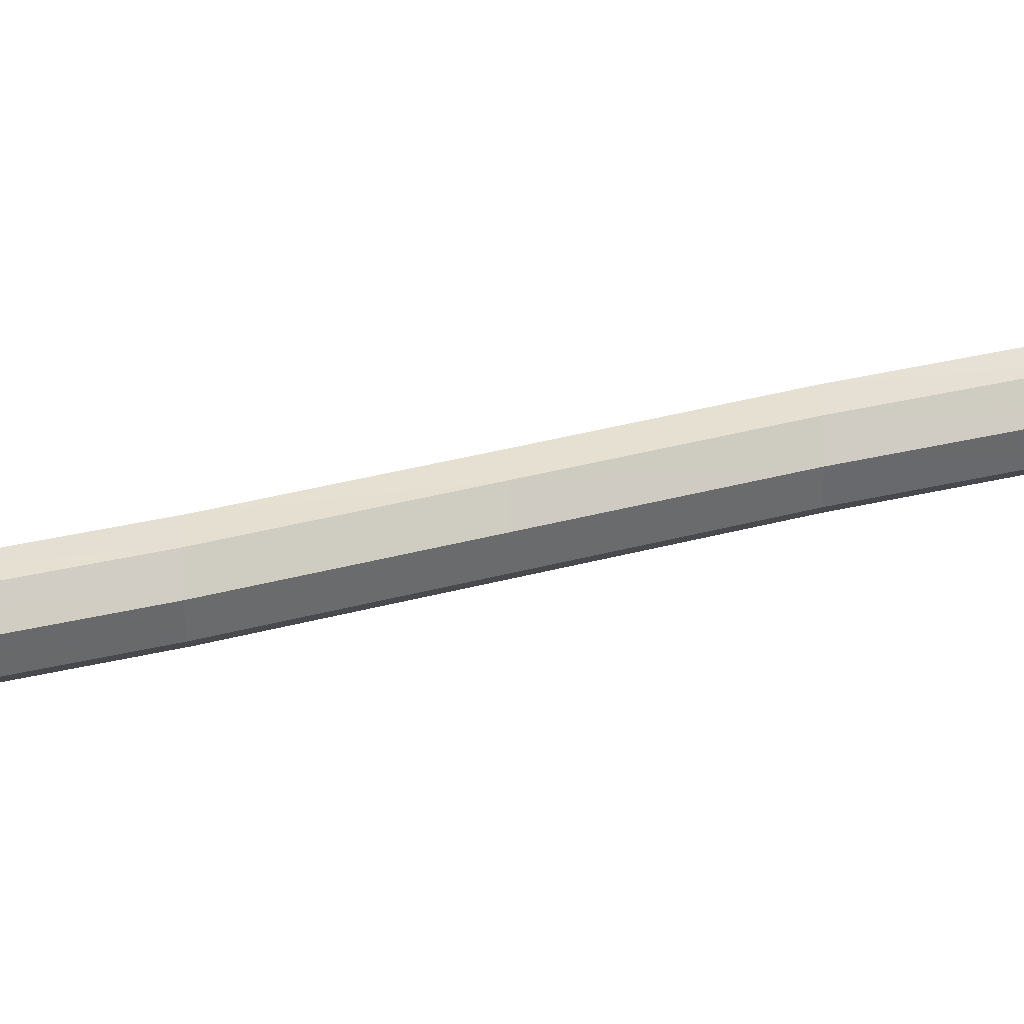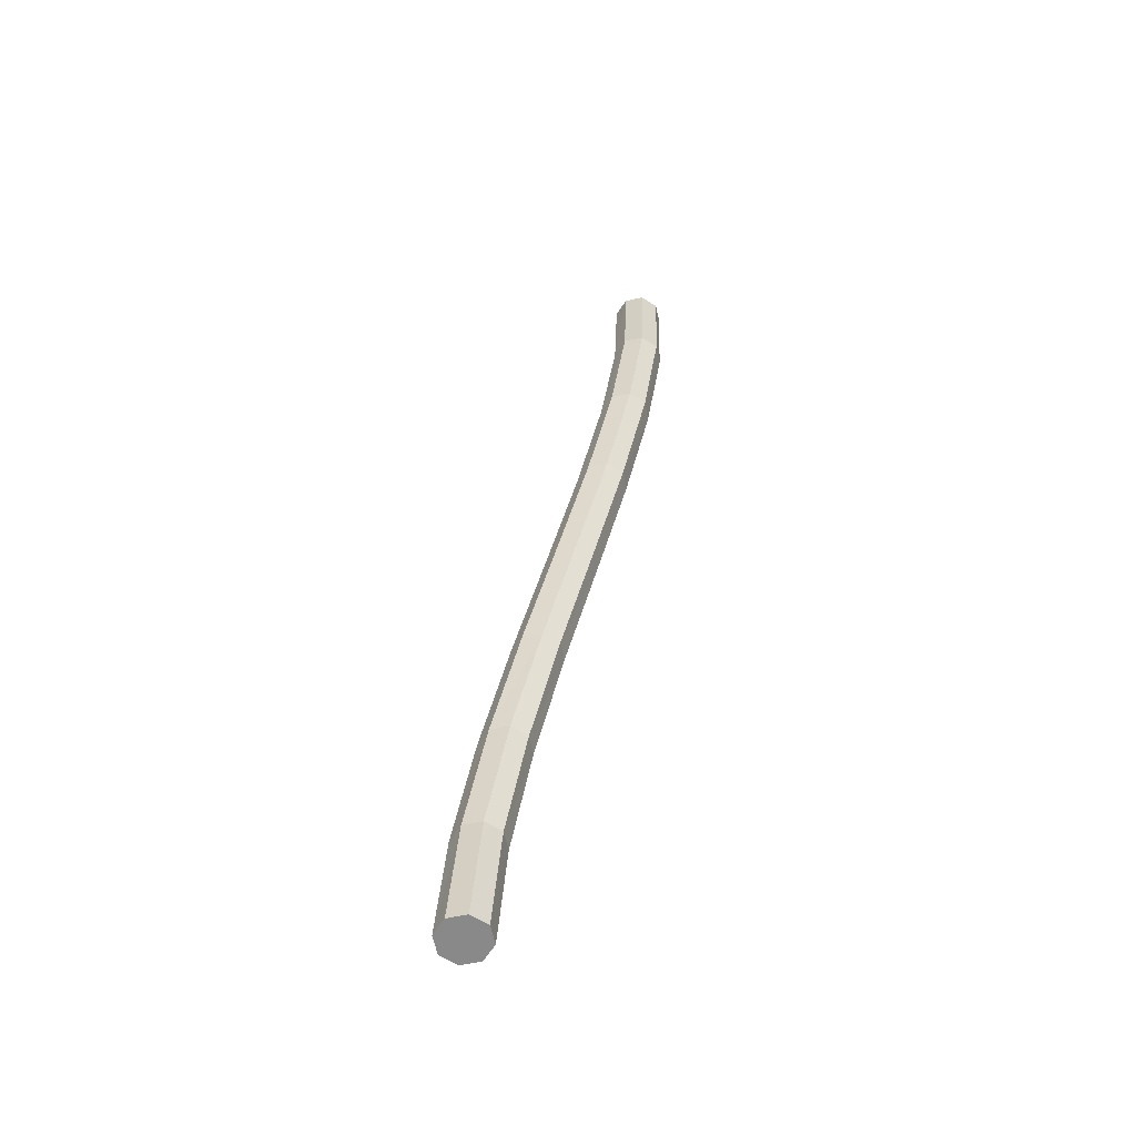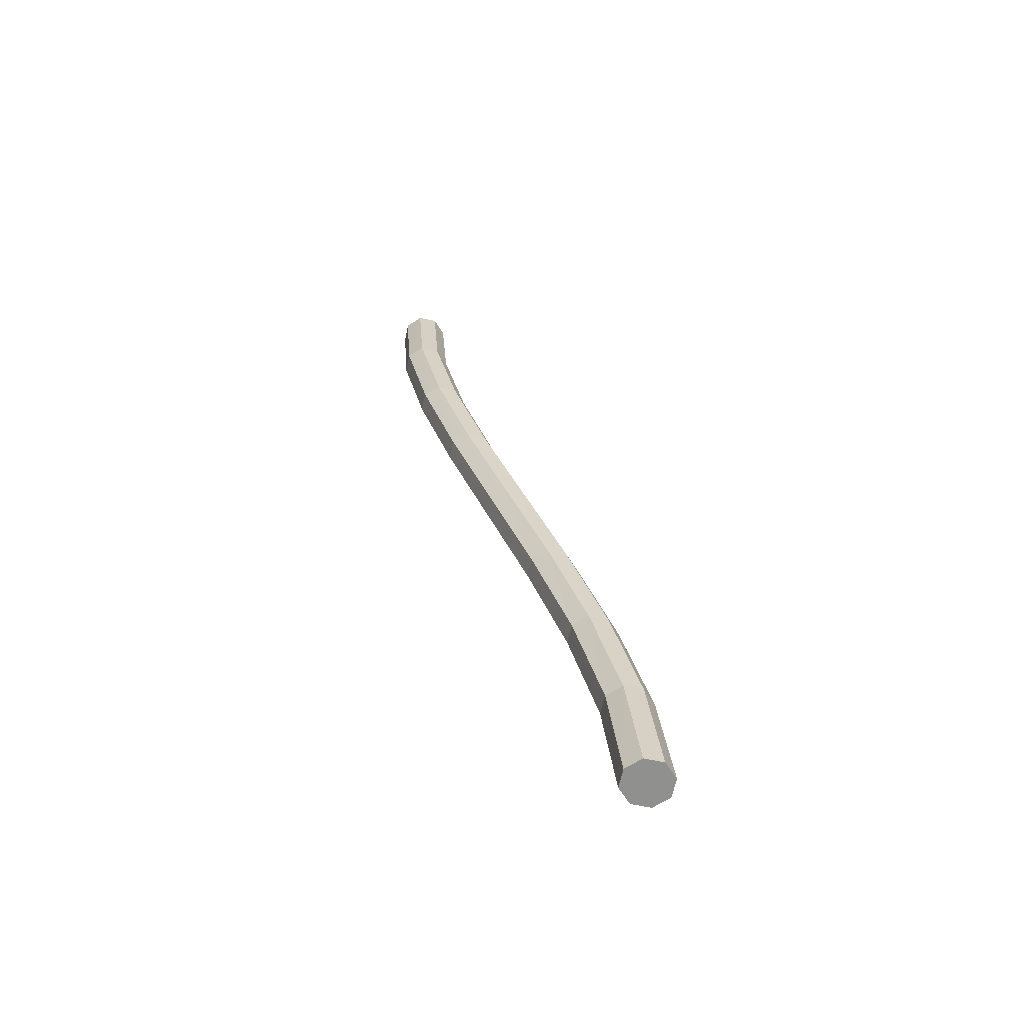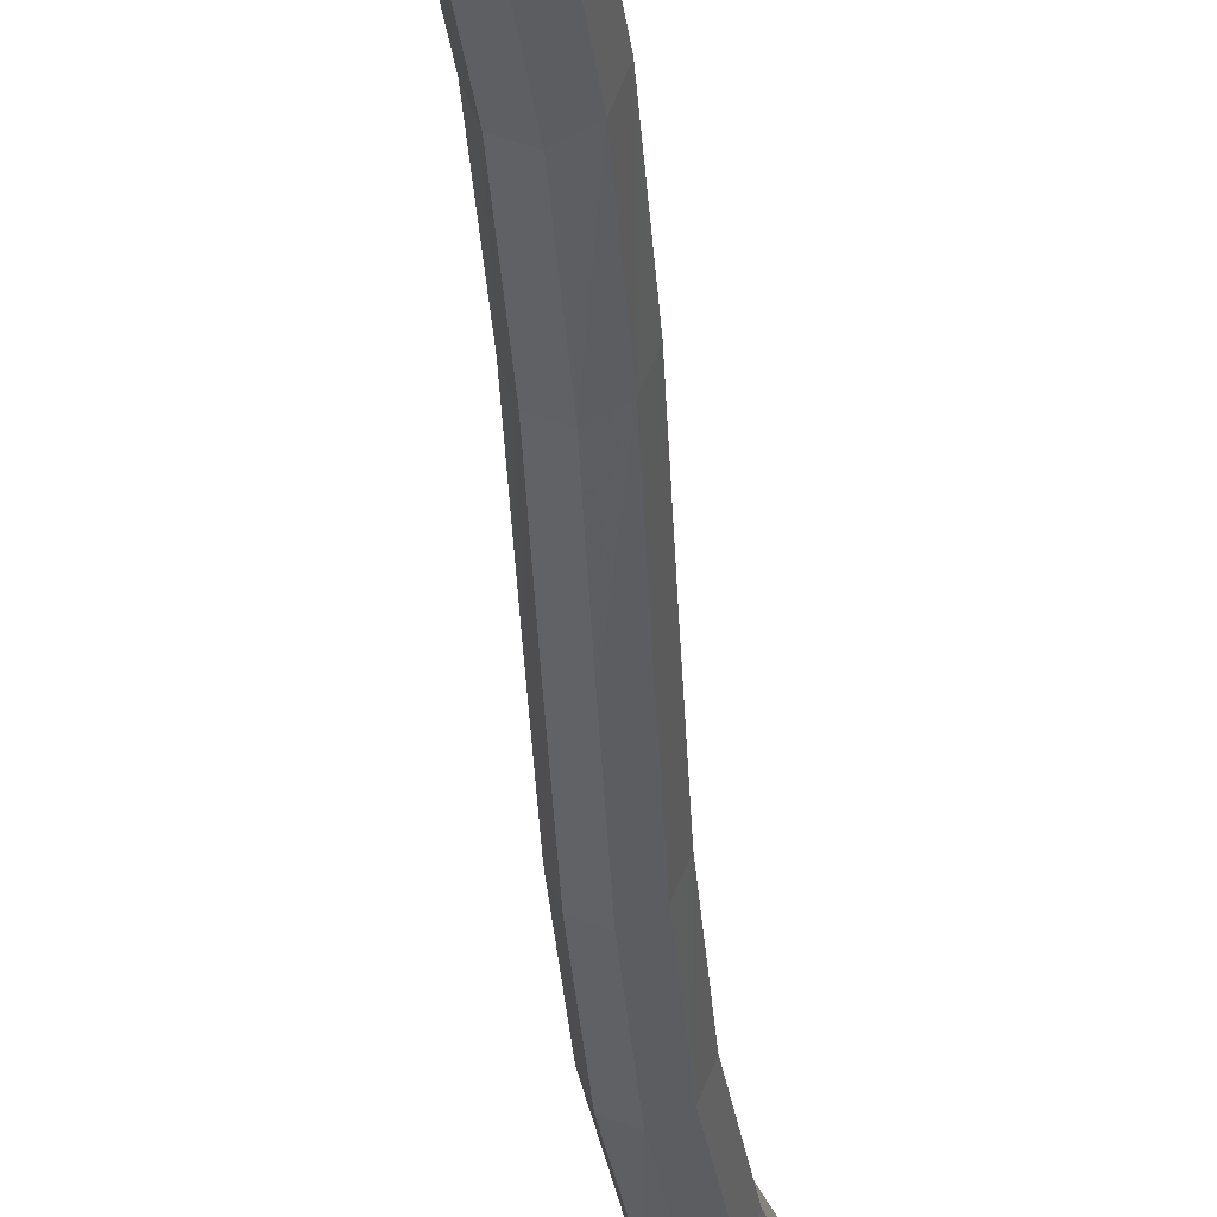
<metadata>
{"format":"obj","ext":"obj","renderer":"f3d","projection":"perspective","resolution":1024,"background":"white","views":[{"elev":-28.7,"azim":-88.4,"up":"+Z"},{"elev":-63.1,"azim":169.8,"up":"+Y"},{"elev":-65.6,"azim":-79.7,"up":"+Y"},{"elev":-20.9,"azim":14.9,"up":"+Z"}]}
</metadata>
<code>
v 0.01209 0 0.0167
v 0.01151 0 0.01528
v 0.01009 0 0.0147
v 0.00868 0 0.01528
v 0.008094 0 0.0167
v 0.00868 0 0.01811
v 0.01009 0 0.0187
v 0.01151 0 0.01811
v 0.01165 0.009125 0.01596
v 0.01106 0.009125 0.01455
v 0.009646 0.009125 0.01396
v 0.008232 0.009125 0.01455
v 0.007646 0.009125 0.01596
v 0.008232 0.009125 0.01737
v 0.009646 0.009125 0.01796
v 0.01106 0.009125 0.01737
v 0.01047 0.01825 0.01402
v 0.009864 0.01825 0.01261
v 0.008446 0.01825 0.01202
v 0.007035 0.01825 0.01261
v 0.006469 0.01825 0.01402
v 0.007063 0.01825 0.01544
v 0.00847 0.01825 0.01602
v 0.009891 0.01825 0.01544
v 0.00877 0.02738 0.01129
v 0.00815 0.02738 0.009877
v 0.006721 0.02738 0.009291
v 0.005321 0.02738 0.009877
v 0.00477 0.02738 0.01129
v 0.00539 0.02738 0.01271
v 0.006819 0.02738 0.01329
v 0.008219 0.02738 0.01271
v 0.006809 0.0365 0.008174
v 0.006171 0.0365 0.00676
v 0.004736 0.0365 0.006174
v 0.003343 0.0365 0.00676
v 0.002809 0.0365 0.008174
v 0.003447 0.0365 0.009589
v 0.004883 0.0365 0.01017
v 0.006276 0.0365 0.009589
v 0.004869 0.04563 0.00508
v 0.004228 0.04563 0.003666
v 0.00279 0.04563 0.00308
v 0.001399 0.04563 0.003666
v 0.0008689 0.04563 0.00508
v 0.001511 0.04563 0.006494
v 0.002949 0.04563 0.00708
v 0.004339 0.04563 0.006494
v 0.003253 0.05475 0.002416
v 0.002623 0.05475 0.001002
v 0.00119 0.05475 0.0004159
v -0.0002057 0.05475 0.001002
v -0.0007473 0.05475 0.002416
v -0.0001164 0.05475 0.00383
v 0.001317 0.05475 0.004416
v 0.002712 0.05475 0.00383
v 0.002236 0.06388 0.0005899
v 0.001629 0.06388 -0.0008243
v 0.0002068 0.06388 -0.00141
v -0.001199 0.06388 -0.0008243
v -0.001764 0.06388 0.0005899
v -0.001157 0.06388 0.002004
v 0.0002668 0.06388 0.00259
v 0.001672 0.06388 0.002004
v 0.002 0.073 0
v 0.001414 0.073 -0.001414
v 0 0.073 -0.002
v -0.001414 0.073 -0.001414
v -0.002 0.073 0
v -0.001414 0.073 0.001414
v 0 0.073 0.002
v 0.001414 0.073 0.001414
f 1 2 10
f 10 9 1
f 2 3 11
f 11 10 2
f 3 4 12
f 12 11 3
f 4 5 13
f 13 12 4
f 5 6 14
f 14 13 5
f 6 7 15
f 15 14 6
f 7 8 16
f 16 15 7
f 8 1 9
f 9 16 8
f 9 10 18
f 18 17 9
f 10 11 19
f 19 18 10
f 11 12 20
f 20 19 11
f 12 13 21
f 21 20 12
f 13 14 22
f 22 21 13
f 14 15 23
f 23 22 14
f 15 16 24
f 24 23 15
f 16 9 17
f 17 24 16
f 17 18 26
f 26 25 17
f 18 19 27
f 27 26 18
f 19 20 28
f 28 27 19
f 20 21 29
f 29 28 20
f 21 22 30
f 30 29 21
f 22 23 31
f 31 30 22
f 23 24 32
f 32 31 23
f 24 17 25
f 25 32 24
f 25 26 34
f 34 33 25
f 26 27 35
f 35 34 26
f 27 28 36
f 36 35 27
f 28 29 37
f 37 36 28
f 29 30 38
f 38 37 29
f 30 31 39
f 39 38 30
f 31 32 40
f 40 39 31
f 32 25 33
f 33 40 32
f 33 34 42
f 42 41 33
f 34 35 43
f 43 42 34
f 35 36 44
f 44 43 35
f 36 37 45
f 45 44 36
f 37 38 46
f 46 45 37
f 38 39 47
f 47 46 38
f 39 40 48
f 48 47 39
f 40 33 41
f 41 48 40
f 41 42 50
f 50 49 41
f 42 43 51
f 51 50 42
f 43 44 52
f 52 51 43
f 44 45 53
f 53 52 44
f 45 46 54
f 54 53 45
f 46 47 55
f 55 54 46
f 47 48 56
f 56 55 47
f 48 41 49
f 49 56 48
f 49 50 58
f 58 57 49
f 50 51 59
f 59 58 50
f 51 52 60
f 60 59 51
f 52 53 61
f 61 60 52
f 53 54 62
f 62 61 53
f 54 55 63
f 63 62 54
f 55 56 64
f 64 63 55
f 56 49 57
f 57 64 56
f 57 58 66
f 66 65 57
f 58 59 67
f 67 66 58
f 59 60 68
f 68 67 59
f 60 61 69
f 69 68 60
f 61 62 70
f 70 69 61
f 62 63 71
f 71 70 62
f 63 64 72
f 72 71 63
f 64 57 65
f 65 72 64
f 7 6 5
f 5 4 3
f 3 2 1
f 5 3 1
f 7 5 1
f 8 7 1
f 66 67 68
f 68 69 70
f 70 71 72
f 68 70 72
f 66 68 72
f 65 66 72

</code>
